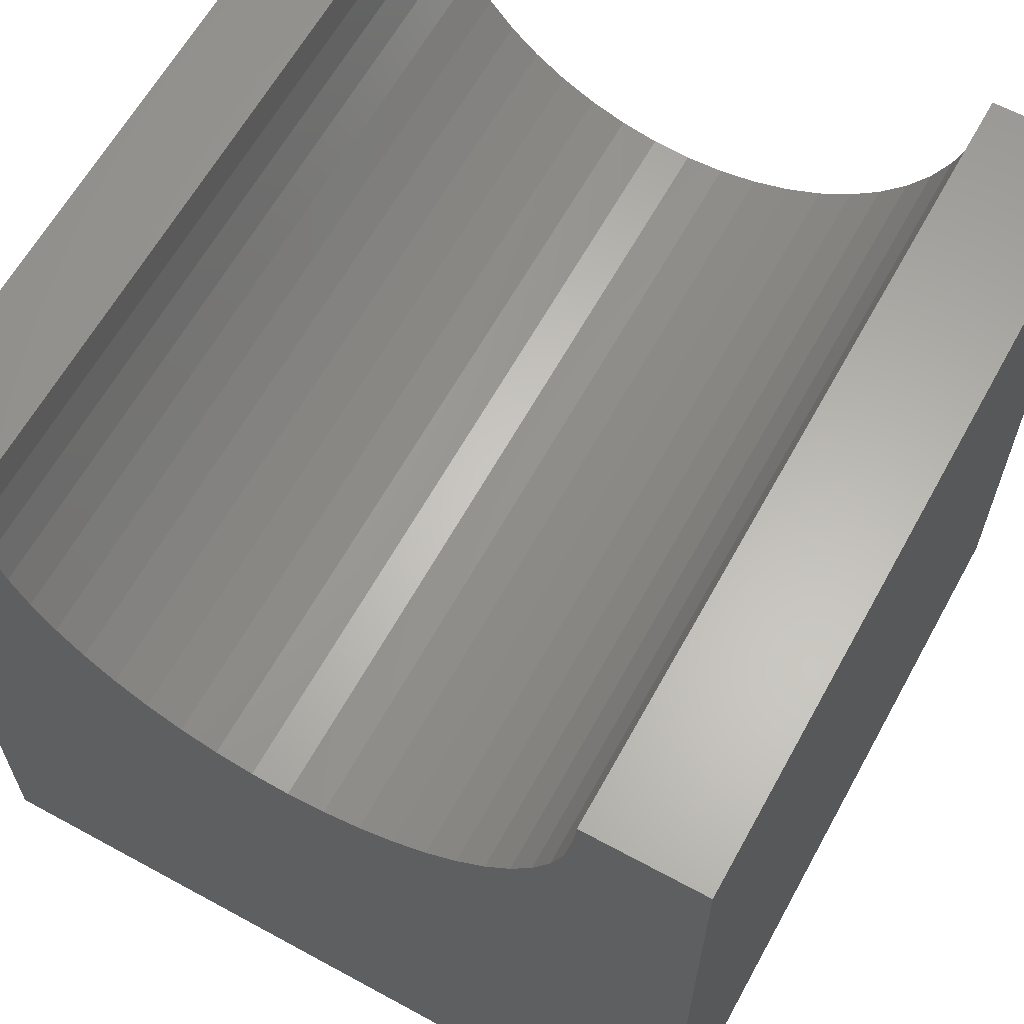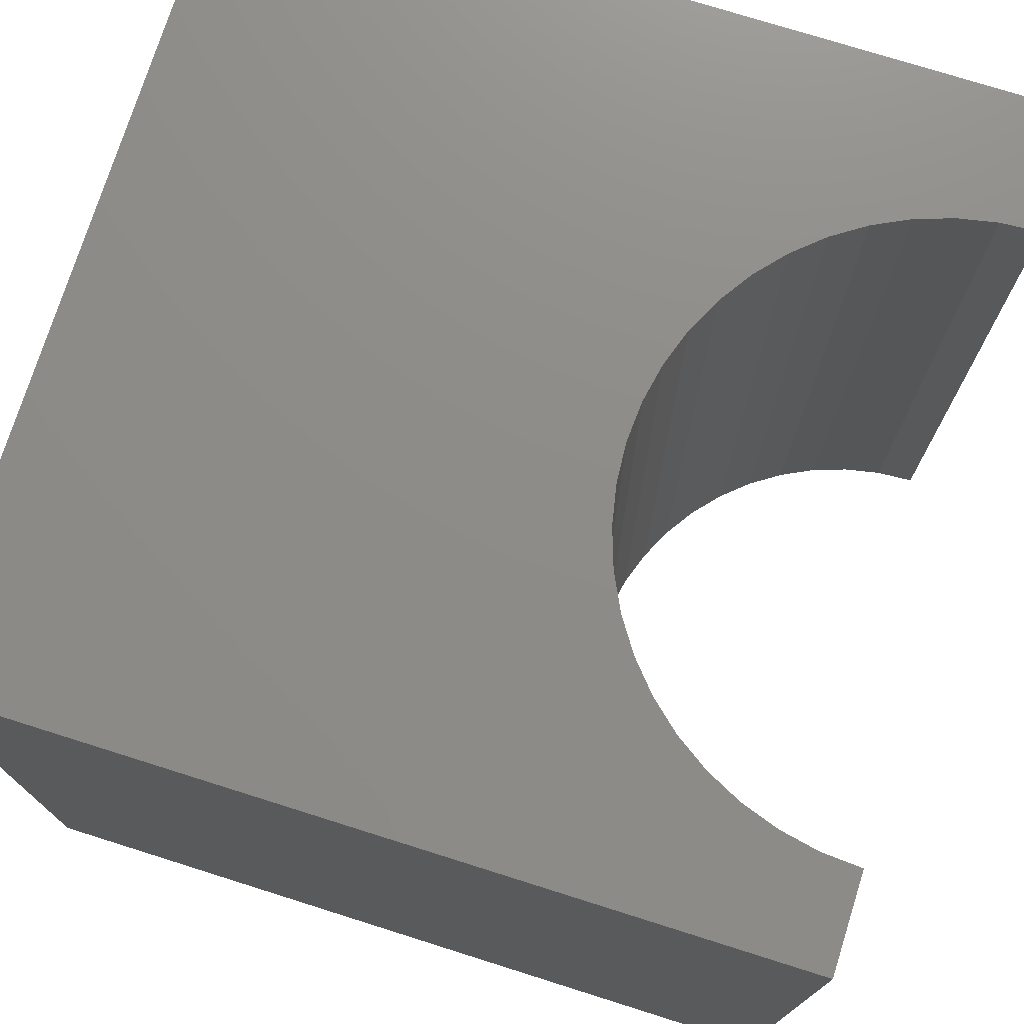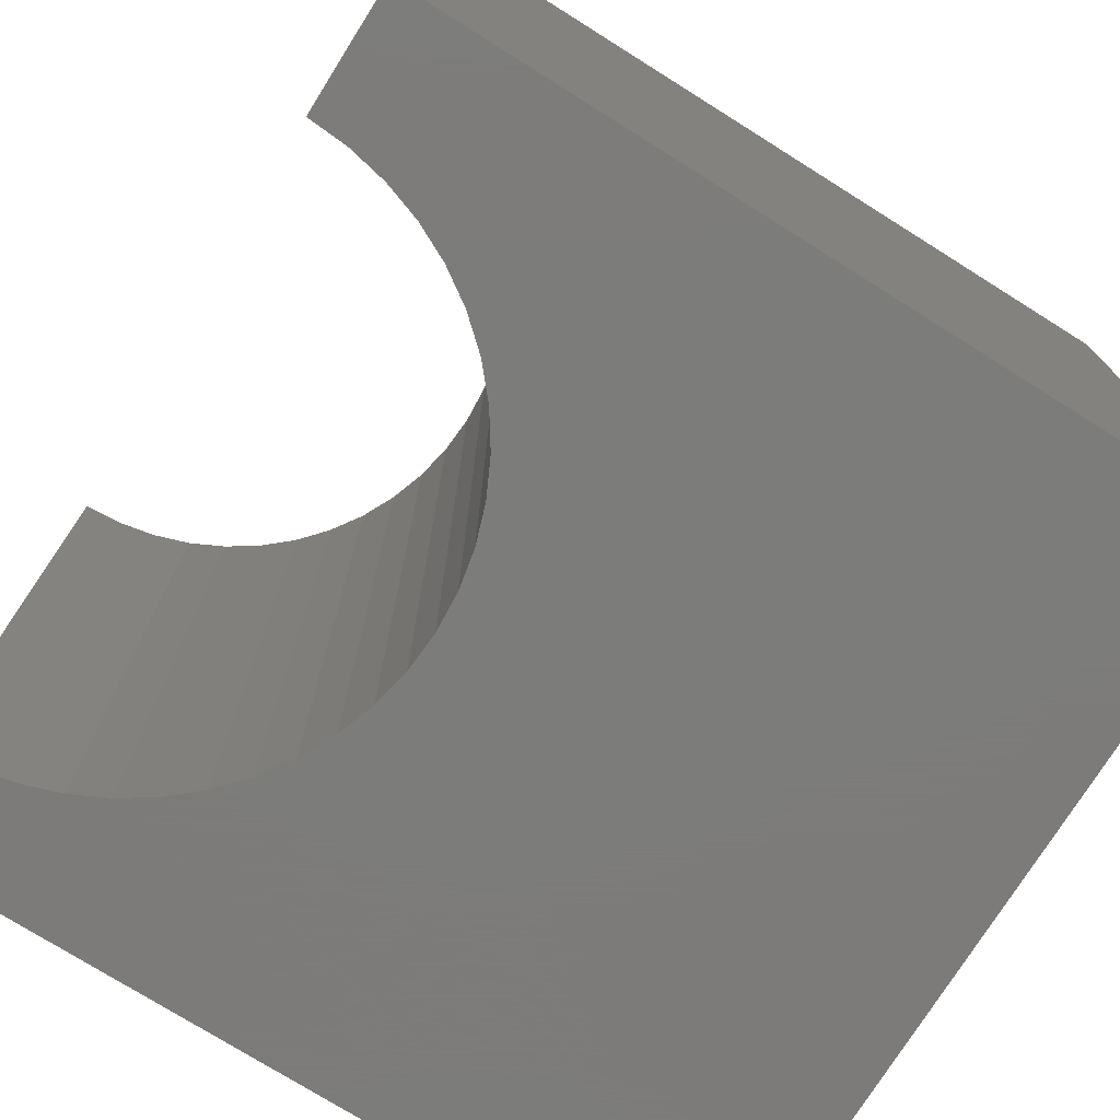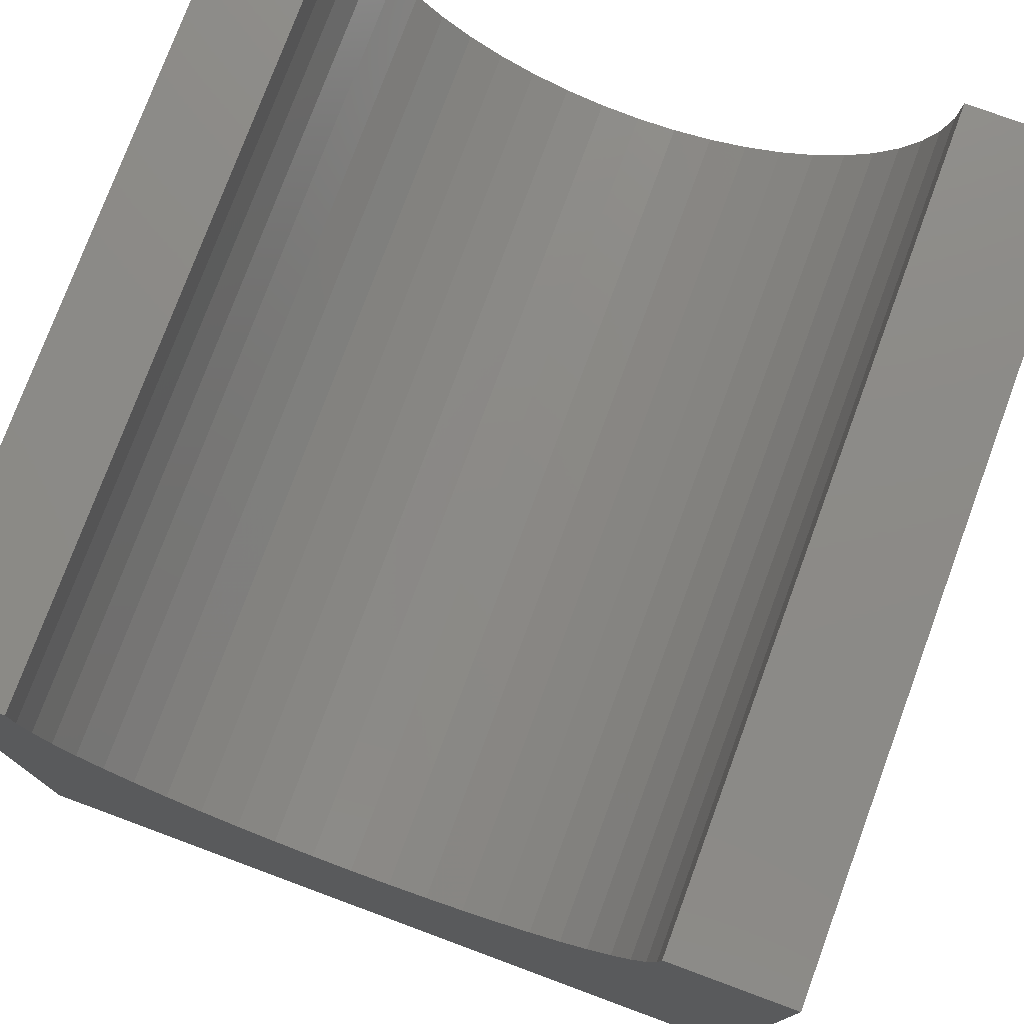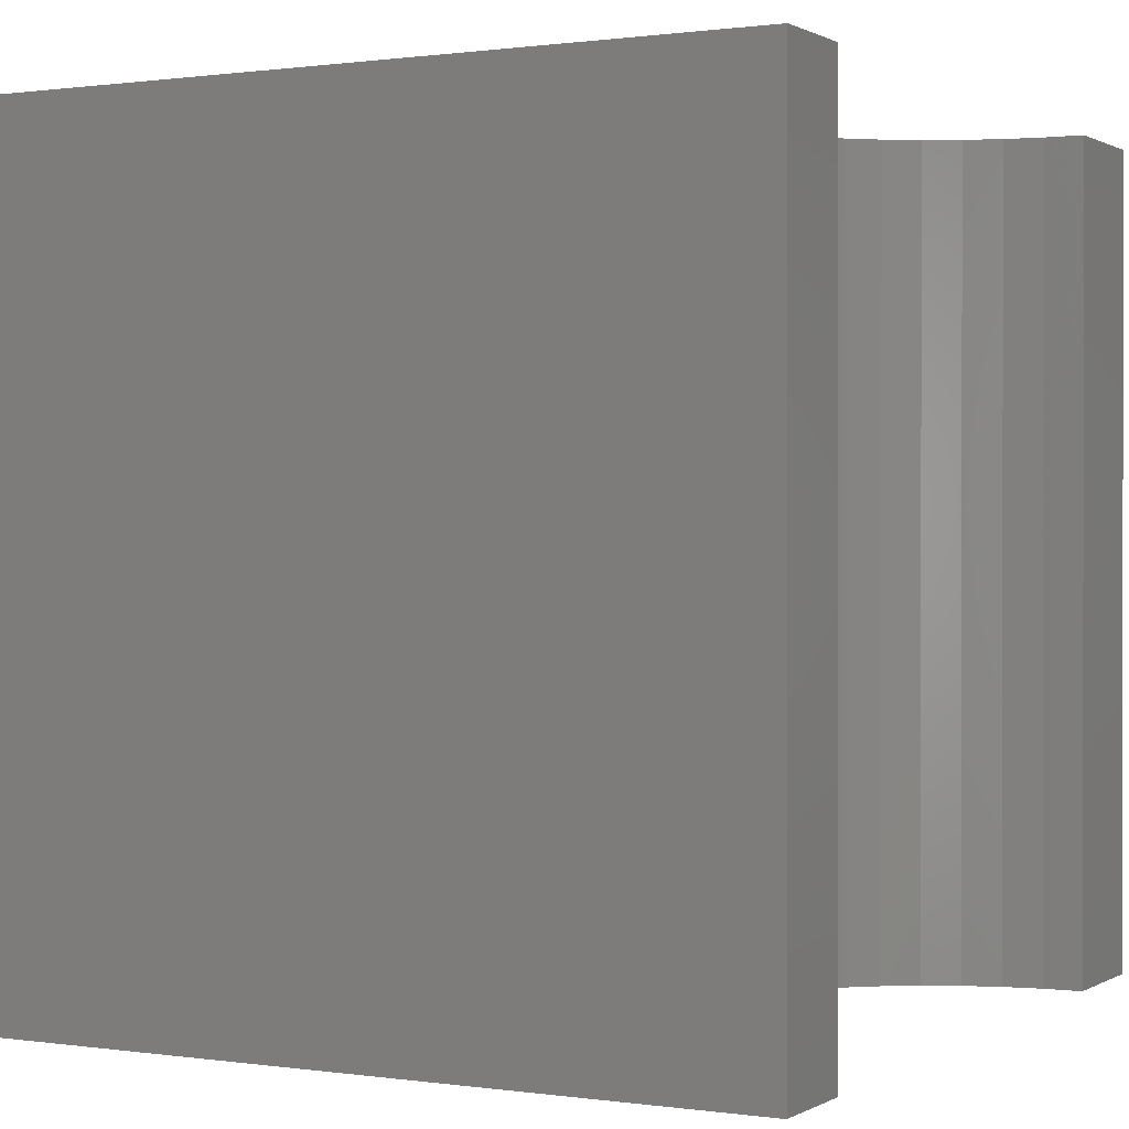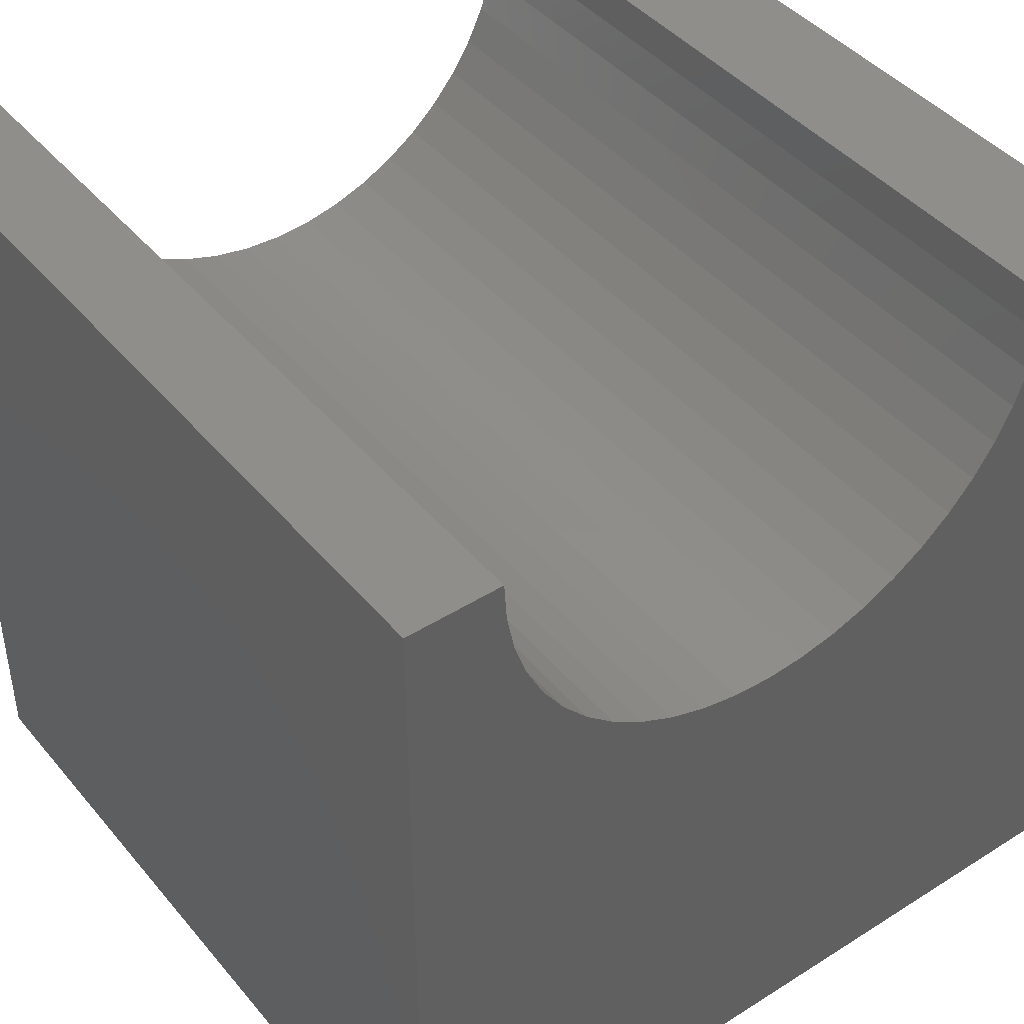
<metadata>
{"format":"stl","ext":"stl","renderer":"f3d","projection":"perspective","resolution":1024,"background":"white","views":[{"elev":63.0,"azim":28.9,"up":"+Z"},{"elev":74.9,"azim":-72.5,"up":"+Y"},{"elev":-75.2,"azim":57.9,"up":"+Y"},{"elev":76.8,"azim":20.3,"up":"+Z"},{"elev":0.6,"azim":-61.7,"up":"+Y"},{"elev":43.5,"azim":-36.7,"up":"+Z"}]}
</metadata>
<code>
# stl→obj: 58 verts, 112 faces
v 1.18 10 10
v 0 10 10
v 1.18 0 10
v 0 0 10
v 0 10 0
v 0 0 0
v 8.493 0 10
v 10 0 10
v 8.493 10 10
v 10 10 10
v 10 10 0
v 10 0 0
v 8.462 10 9.523
v 7.422 10 7.414
v 7.738 10 7.774
v 8.003 10 8.172
v 8.215 10 8.601
v 8.369 10 9.054
v 1.211 10 9.523
v 1.304 10 9.054
v 1.458 10 8.601
v 1.67 10 8.172
v 1.935 10 7.774
v 2.251 10 7.414
v 2.61 10 7.099
v 3.008 10 6.833
v 3.437 10 6.622
v 3.89 10 6.468
v 5.783 10 6.468
v 6.236 10 6.622
v 4.359 10 6.375
v 4.836 10 6.343
v 5.314 10 6.375
v 6.665 10 6.833
v 7.063 10 7.099
v 1.211 0 9.523
v 8.462 0 9.523
v 8.369 0 9.054
v 8.215 0 8.601
v 8.003 0 8.172
v 7.738 0 7.774
v 7.422 0 7.414
v 7.063 0 7.099
v 6.665 0 6.833
v 6.236 0 6.622
v 5.783 0 6.468
v 5.314 0 6.375
v 4.836 0 6.343
v 4.359 0 6.375
v 3.89 0 6.468
v 3.437 0 6.622
v 3.008 0 6.833
v 2.61 0 7.099
v 2.251 0 7.414
v 1.935 0 7.774
v 1.67 0 8.172
v 1.458 0 8.601
v 1.304 0 9.054
f 1 2 3
f 3 2 4
f 2 5 4
f 4 5 6
f 7 8 9
f 9 8 10
f 11 10 12
f 12 10 8
f 5 11 6
f 6 11 12
f 13 9 10
f 11 14 15
f 15 16 11
f 11 16 17
f 11 17 10
f 10 17 18
f 10 18 13
f 1 19 2
f 2 19 20
f 2 20 5
f 5 20 21
f 5 21 22
f 22 23 5
f 5 23 24
f 5 24 25
f 25 26 5
f 5 26 27
f 5 27 28
f 11 29 30
f 28 31 5
f 5 31 32
f 5 32 11
f 11 32 33
f 11 33 29
f 30 34 11
f 11 34 35
f 11 35 14
f 36 3 4
f 7 37 8
f 8 37 38
f 8 38 12
f 12 38 39
f 39 40 12
f 12 40 41
f 12 41 42
f 42 43 12
f 12 43 44
f 12 44 45
f 45 46 12
f 12 46 47
f 12 47 6
f 6 47 48
f 6 48 49
f 49 50 6
f 6 50 51
f 6 51 52
f 52 53 6
f 6 53 54
f 6 54 55
f 55 56 6
f 6 56 57
f 6 57 4
f 4 57 58
f 4 58 36
f 7 9 13
f 7 13 37
f 37 13 18
f 37 18 38
f 38 18 17
f 38 17 39
f 39 17 16
f 39 16 40
f 40 16 15
f 40 15 41
f 41 15 14
f 41 14 42
f 42 14 35
f 42 35 43
f 43 35 34
f 43 34 44
f 44 34 30
f 44 30 45
f 45 30 29
f 45 29 46
f 46 29 33
f 46 33 47
f 47 33 32
f 47 32 48
f 48 32 31
f 48 31 49
f 49 31 28
f 49 28 50
f 50 28 27
f 50 27 51
f 51 27 26
f 51 26 52
f 52 26 25
f 52 25 53
f 53 25 24
f 53 24 54
f 54 24 23
f 54 23 55
f 55 23 22
f 55 22 56
f 56 22 21
f 56 21 57
f 57 21 20
f 57 20 58
f 58 20 19
f 58 19 36
f 36 19 1
f 36 1 3

</code>
